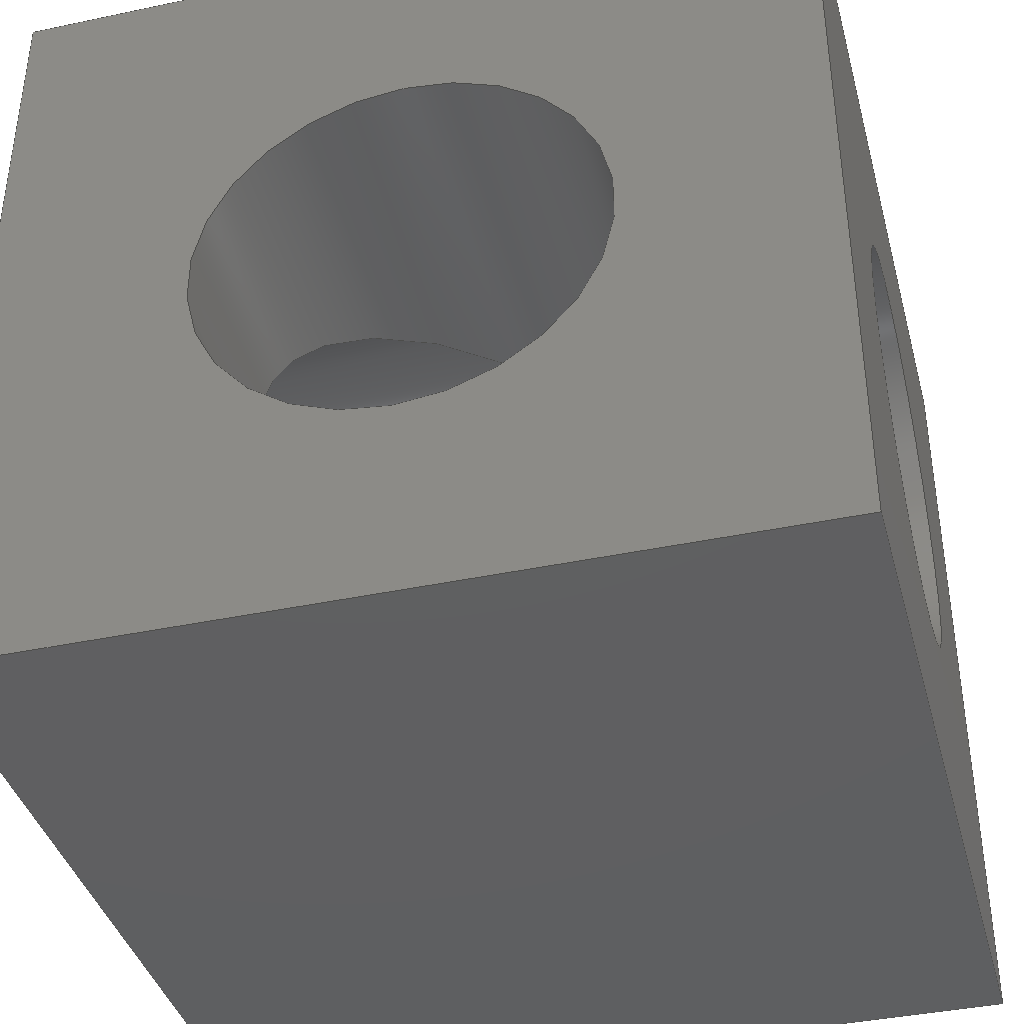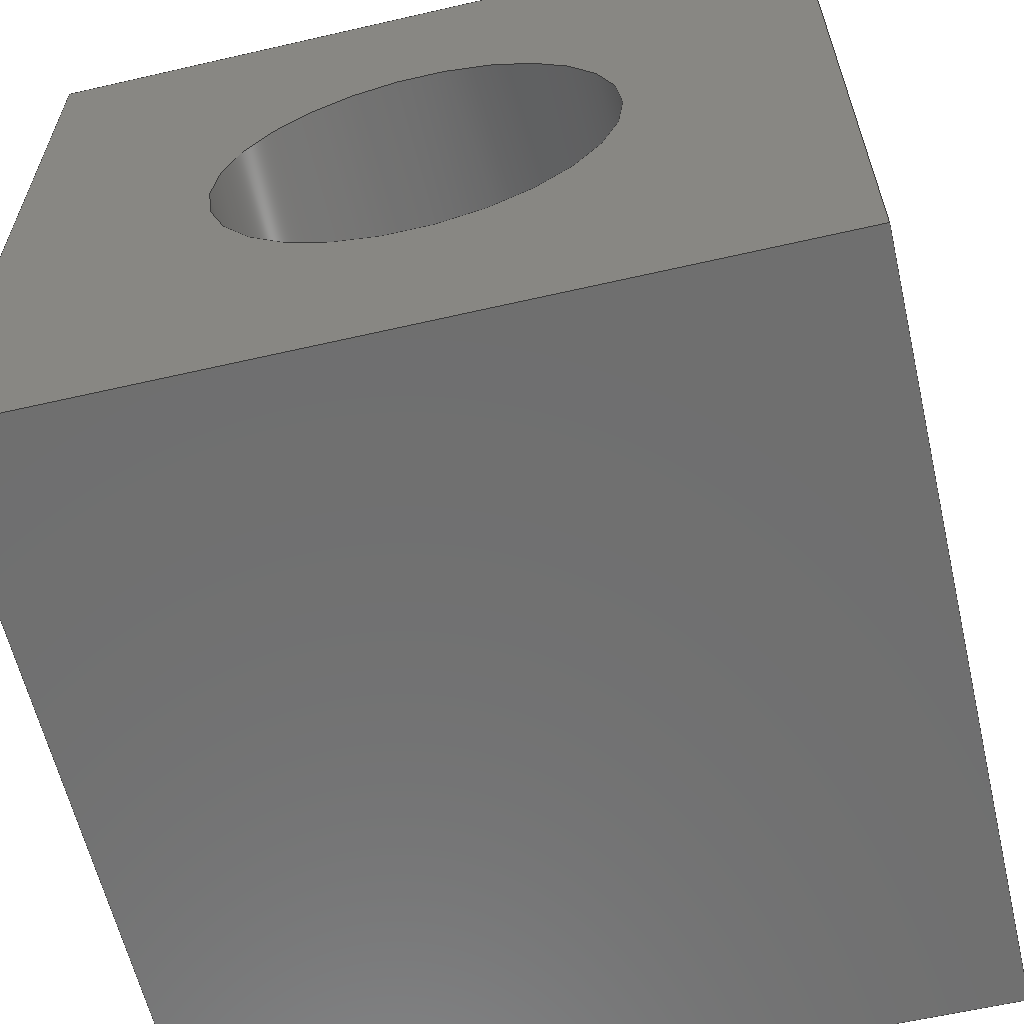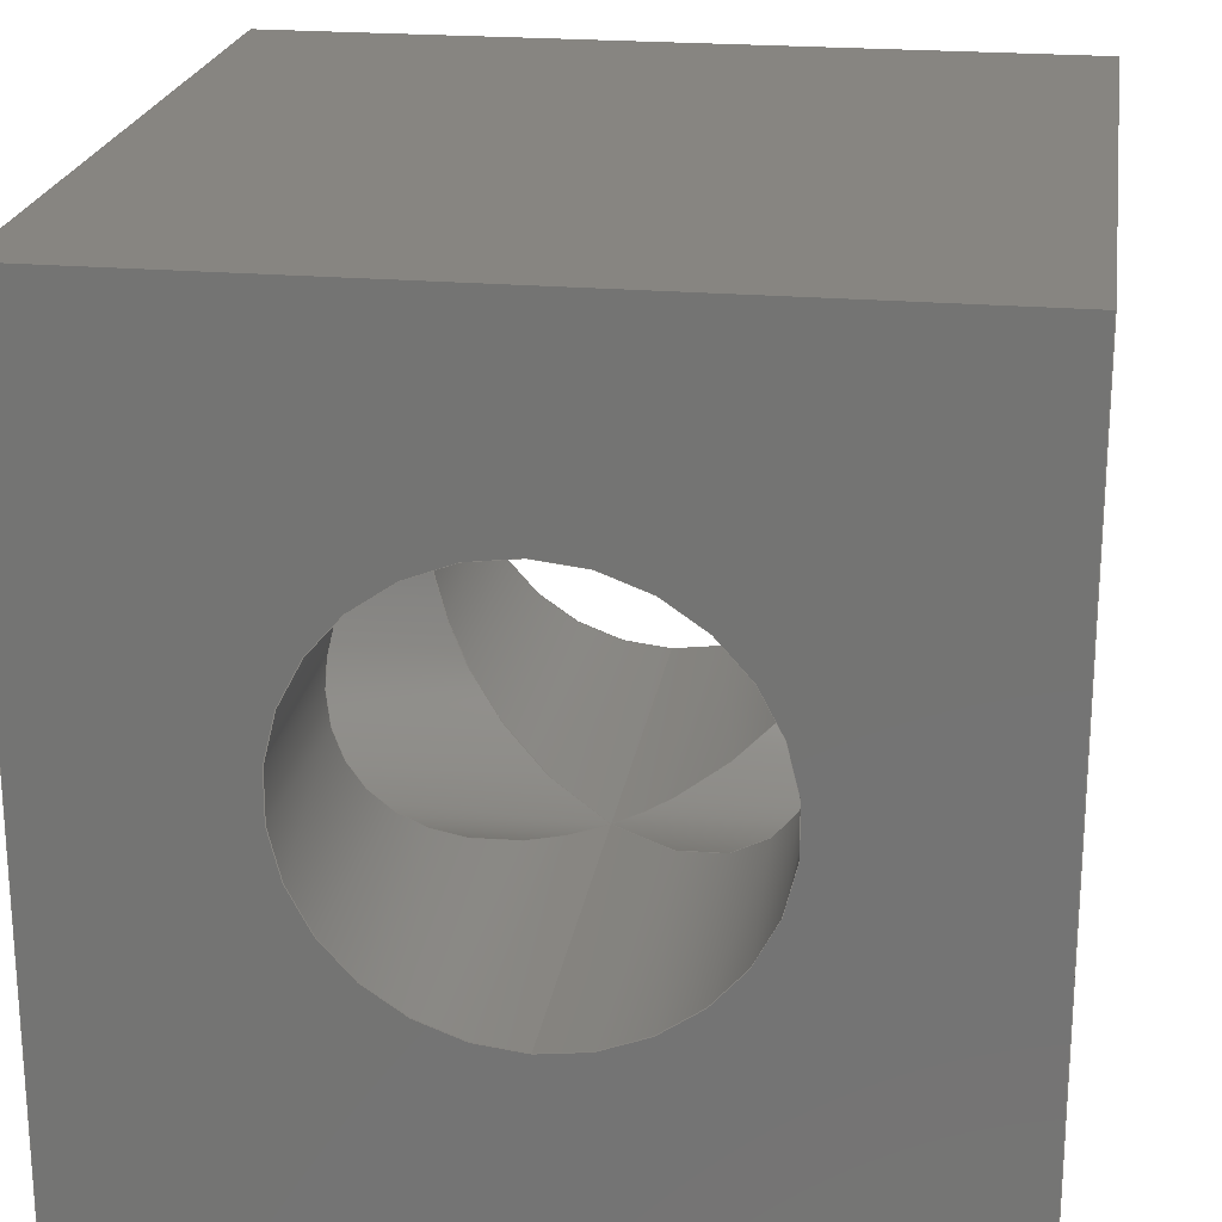
<metadata>
{"format":"step","ext":"step","renderer":"f3d","projection":"perspective","resolution":1024,"background":"white","views":[{"elev":-39.3,"azim":104.8,"up":"+Z"},{"elev":-61.2,"azim":13.2,"up":"+Z"},{"elev":22.0,"azim":98.6,"up":"+Z"}]}
</metadata>
<code>
ISO-10303-21;
DATA;
#1=MECHANICAL_DESIGN_GEOMETRIC_PRESENTATION_REPRESENTATION('',(#4),#338);
#2=SHAPE_REPRESENTATION_RELATIONSHIP('SRR','None',#345,#3);
#3=ADVANCED_BREP_SHAPE_REPRESENTATION('',(#5),#337);
#4=STYLED_ITEM('',(#355),#5);
#5=MANIFOLD_SOLID_BREP('Body1',#190);
#6=FACE_BOUND('',#32,.T.);
#7=FACE_BOUND('',#35,.T.);
#8=FACE_BOUND('',#37,.T.);
#9=FACE_BOUND('',#39,.T.);
#10=PLANE('',#218);
#11=PLANE('',#219);
#12=PLANE('',#220);
#13=PLANE('',#221);
#14=PLANE('',#222);
#15=PLANE('',#223);
#16=FACE_OUTER_BOUND('',#26,.T.);
#17=FACE_OUTER_BOUND('',#27,.T.);
#18=FACE_OUTER_BOUND('',#28,.T.);
#19=FACE_OUTER_BOUND('',#29,.T.);
#20=FACE_OUTER_BOUND('',#30,.T.);
#21=FACE_OUTER_BOUND('',#31,.T.);
#22=FACE_OUTER_BOUND('',#33,.T.);
#23=FACE_OUTER_BOUND('',#34,.T.);
#24=FACE_OUTER_BOUND('',#36,.T.);
#25=FACE_OUTER_BOUND('',#38,.T.);
#26=EDGE_LOOP('',(#124,#125,#126,#127,#128,#129,#130));
#27=EDGE_LOOP('',(#131,#132,#133,#134,#135));
#28=EDGE_LOOP('',(#136,#137,#138,#139,#140,#141));
#29=EDGE_LOOP('',(#142,#143,#144,#145,#146,#147));
#30=EDGE_LOOP('',(#148,#149,#150,#151));
#31=EDGE_LOOP('',(#152,#153,#154,#155));
#32=EDGE_LOOP('',(#156));
#33=EDGE_LOOP('',(#157,#158,#159,#160));
#34=EDGE_LOOP('',(#161,#162,#163,#164));
#35=EDGE_LOOP('',(#165));
#36=EDGE_LOOP('',(#166,#167,#168,#169));
#37=EDGE_LOOP('',(#170));
#38=EDGE_LOOP('',(#171,#172,#173,#174));
#39=EDGE_LOOP('',(#175));
#40=CIRCLE('',#206,0.2);
#41=CIRCLE('',#211,0.2);
#42=CIRCLE('',#215,0.2);
#43=CIRCLE('',#217,0.2);
#44=LINE('',#288,#60);
#45=LINE('',#298,#61);
#46=LINE('',#303,#62);
#47=LINE('',#308,#63);
#48=LINE('',#312,#64);
#49=LINE('',#314,#65);
#50=LINE('',#316,#66);
#51=LINE('',#317,#67);
#52=LINE('',#320,#68);
#53=LINE('',#322,#69);
#54=LINE('',#323,#70);
#55=LINE('',#326,#71);
#56=LINE('',#328,#72);
#57=LINE('',#329,#73);
#58=LINE('',#331,#74);
#59=LINE('',#332,#75);
#60=VECTOR('',#230,0.2);
#61=VECTOR('',#243,0.2);
#62=VECTOR('',#250,0.2);
#63=VECTOR('',#257,0.2);
#64=VECTOR('',#260,1);
#65=VECTOR('',#261,1);
#66=VECTOR('',#262,1);
#67=VECTOR('',#263,1);
#68=VECTOR('',#266,1);
#69=VECTOR('',#267,1);
#70=VECTOR('',#268,1);
#71=VECTOR('',#271,1);
#72=VECTOR('',#272,1);
#73=VECTOR('',#273,1);
#74=VECTOR('',#276,1);
#75=VECTOR('',#277,1);
#76=ELLIPSE('',#205,0.2828,0.2);
#77=ELLIPSE('',#207,0.2828,0.2);
#78=ELLIPSE('',#208,0.2828,0.2);
#79=ELLIPSE('',#209,0.2828,0.2);
#80=ELLIPSE('',#212,0.2828,0.2);
#81=ELLIPSE('',#213,0.2828,0.2);
#82=VERTEX_POINT('',#284);
#83=VERTEX_POINT('',#285);
#84=VERTEX_POINT('',#287);
#85=VERTEX_POINT('',#290);
#86=VERTEX_POINT('',#292);
#87=VERTEX_POINT('',#296);
#88=VERTEX_POINT('',#302);
#89=VERTEX_POINT('',#306);
#90=VERTEX_POINT('',#310);
#91=VERTEX_POINT('',#311);
#92=VERTEX_POINT('',#313);
#93=VERTEX_POINT('',#315);
#94=VERTEX_POINT('',#319);
#95=VERTEX_POINT('',#321);
#96=VERTEX_POINT('',#325);
#97=VERTEX_POINT('',#327);
#98=EDGE_CURVE('',#82,#83,#76,.T.);
#99=EDGE_CURVE('',#82,#84,#44,.T.);
#100=EDGE_CURVE('',#84,#84,#40,.T.);
#101=EDGE_CURVE('',#85,#82,#77,.T.);
#102=EDGE_CURVE('',#86,#85,#78,.T.);
#103=EDGE_CURVE('',#83,#86,#79,.T.);
#104=EDGE_CURVE('',#87,#87,#41,.T.);
#105=EDGE_CURVE('',#87,#82,#45,.T.);
#106=EDGE_CURVE('',#86,#82,#80,.T.);
#107=EDGE_CURVE('',#82,#86,#81,.T.);
#108=EDGE_CURVE('',#85,#88,#46,.T.);
#109=EDGE_CURVE('',#88,#88,#42,.T.);
#110=EDGE_CURVE('',#89,#89,#43,.T.);
#111=EDGE_CURVE('',#89,#83,#47,.T.);
#112=EDGE_CURVE('',#90,#91,#48,.T.);
#113=EDGE_CURVE('',#91,#92,#49,.T.);
#114=EDGE_CURVE('',#93,#92,#50,.T.);
#115=EDGE_CURVE('',#90,#93,#51,.T.);
#116=EDGE_CURVE('',#94,#90,#52,.T.);
#117=EDGE_CURVE('',#95,#93,#53,.T.);
#118=EDGE_CURVE('',#94,#95,#54,.T.);
#119=EDGE_CURVE('',#96,#94,#55,.T.);
#120=EDGE_CURVE('',#97,#95,#56,.T.);
#121=EDGE_CURVE('',#96,#97,#57,.T.);
#122=EDGE_CURVE('',#91,#96,#58,.T.);
#123=EDGE_CURVE('',#92,#97,#59,.T.);
#124=ORIENTED_EDGE('',*,*,#98,.F.);
#125=ORIENTED_EDGE('',*,*,#99,.T.);
#126=ORIENTED_EDGE('',*,*,#100,.F.);
#127=ORIENTED_EDGE('',*,*,#99,.F.);
#128=ORIENTED_EDGE('',*,*,#101,.F.);
#129=ORIENTED_EDGE('',*,*,#102,.F.);
#130=ORIENTED_EDGE('',*,*,#103,.F.);
#131=ORIENTED_EDGE('',*,*,#104,.F.);
#132=ORIENTED_EDGE('',*,*,#105,.T.);
#133=ORIENTED_EDGE('',*,*,#106,.F.);
#134=ORIENTED_EDGE('',*,*,#107,.F.);
#135=ORIENTED_EDGE('',*,*,#105,.F.);
#136=ORIENTED_EDGE('',*,*,#107,.T.);
#137=ORIENTED_EDGE('',*,*,#102,.T.);
#138=ORIENTED_EDGE('',*,*,#108,.T.);
#139=ORIENTED_EDGE('',*,*,#109,.F.);
#140=ORIENTED_EDGE('',*,*,#108,.F.);
#141=ORIENTED_EDGE('',*,*,#101,.T.);
#142=ORIENTED_EDGE('',*,*,#110,.F.);
#143=ORIENTED_EDGE('',*,*,#111,.T.);
#144=ORIENTED_EDGE('',*,*,#103,.T.);
#145=ORIENTED_EDGE('',*,*,#106,.T.);
#146=ORIENTED_EDGE('',*,*,#98,.T.);
#147=ORIENTED_EDGE('',*,*,#111,.F.);
#148=ORIENTED_EDGE('',*,*,#112,.T.);
#149=ORIENTED_EDGE('',*,*,#113,.T.);
#150=ORIENTED_EDGE('',*,*,#114,.F.);
#151=ORIENTED_EDGE('',*,*,#115,.F.);
#152=ORIENTED_EDGE('',*,*,#116,.T.);
#153=ORIENTED_EDGE('',*,*,#115,.T.);
#154=ORIENTED_EDGE('',*,*,#117,.F.);
#155=ORIENTED_EDGE('',*,*,#118,.F.);
#156=ORIENTED_EDGE('',*,*,#104,.T.);
#157=ORIENTED_EDGE('',*,*,#119,.T.);
#158=ORIENTED_EDGE('',*,*,#118,.T.);
#159=ORIENTED_EDGE('',*,*,#120,.F.);
#160=ORIENTED_EDGE('',*,*,#121,.F.);
#161=ORIENTED_EDGE('',*,*,#122,.T.);
#162=ORIENTED_EDGE('',*,*,#121,.T.);
#163=ORIENTED_EDGE('',*,*,#123,.F.);
#164=ORIENTED_EDGE('',*,*,#113,.F.);
#165=ORIENTED_EDGE('',*,*,#100,.T.);
#166=ORIENTED_EDGE('',*,*,#123,.T.);
#167=ORIENTED_EDGE('',*,*,#120,.T.);
#168=ORIENTED_EDGE('',*,*,#117,.T.);
#169=ORIENTED_EDGE('',*,*,#114,.T.);
#170=ORIENTED_EDGE('',*,*,#110,.T.);
#171=ORIENTED_EDGE('',*,*,#122,.F.);
#172=ORIENTED_EDGE('',*,*,#112,.F.);
#173=ORIENTED_EDGE('',*,*,#116,.F.);
#174=ORIENTED_EDGE('',*,*,#119,.F.);
#175=ORIENTED_EDGE('',*,*,#109,.T.);
#176=CYLINDRICAL_SURFACE('',#204,0.2);
#177=CYLINDRICAL_SURFACE('',#210,0.2);
#178=CYLINDRICAL_SURFACE('',#214,0.2);
#179=CYLINDRICAL_SURFACE('',#216,0.2);
#180=ADVANCED_FACE('',(#16),#176,.F.);
#181=ADVANCED_FACE('',(#17),#177,.F.);
#182=ADVANCED_FACE('',(#18),#178,.F.);
#183=ADVANCED_FACE('',(#19),#179,.F.);
#184=ADVANCED_FACE('',(#20),#10,.T.);
#185=ADVANCED_FACE('',(#21,#6),#11,.T.);
#186=ADVANCED_FACE('',(#22),#12,.T.);
#187=ADVANCED_FACE('',(#23,#7),#13,.T.);
#188=ADVANCED_FACE('',(#24,#8),#14,.T.);
#189=ADVANCED_FACE('',(#25,#9),#15,.F.);
#190=CLOSED_SHELL('',(#180,#181,#182,#183,#184,#185,#186,#187,#188,#189));
#191=DERIVED_UNIT_ELEMENT(#193,1);
#192=DERIVED_UNIT_ELEMENT(#340,3);
#193=(
MASS_UNIT()
NAMED_UNIT(*)
SI_UNIT(.KILO.,.GRAM.)
);
#194=DERIVED_UNIT((#191,#192));
#195=MEASURE_REPRESENTATION_ITEM('density measure',
POSITIVE_RATIO_MEASURE(7850),#194);
#196=PROPERTY_DEFINITION_REPRESENTATION(#201,#198);
#197=PROPERTY_DEFINITION_REPRESENTATION(#202,#199);
#198=REPRESENTATION('material name',(#200),#337);
#199=REPRESENTATION('density',(#195),#337);
#200=DESCRIPTIVE_REPRESENTATION_ITEM('Steel','Steel');
#201=PROPERTY_DEFINITION('material property','material name',#347);
#202=PROPERTY_DEFINITION('material property','density of part',#347);
#203=AXIS2_PLACEMENT_3D('placement',#282,#224,#225);
#204=AXIS2_PLACEMENT_3D('',#283,#226,#227);
#205=AXIS2_PLACEMENT_3D('',#286,#228,#229);
#206=AXIS2_PLACEMENT_3D('',#289,#231,#232);
#207=AXIS2_PLACEMENT_3D('',#291,#233,#234);
#208=AXIS2_PLACEMENT_3D('',#293,#235,#236);
#209=AXIS2_PLACEMENT_3D('',#294,#237,#238);
#210=AXIS2_PLACEMENT_3D('',#295,#239,#240);
#211=AXIS2_PLACEMENT_3D('',#297,#241,#242);
#212=AXIS2_PLACEMENT_3D('',#299,#244,#245);
#213=AXIS2_PLACEMENT_3D('',#300,#246,#247);
#214=AXIS2_PLACEMENT_3D('',#301,#248,#249);
#215=AXIS2_PLACEMENT_3D('',#304,#251,#252);
#216=AXIS2_PLACEMENT_3D('',#305,#253,#254);
#217=AXIS2_PLACEMENT_3D('',#307,#255,#256);
#218=AXIS2_PLACEMENT_3D('',#309,#258,#259);
#219=AXIS2_PLACEMENT_3D('',#318,#264,#265);
#220=AXIS2_PLACEMENT_3D('',#324,#269,#270);
#221=AXIS2_PLACEMENT_3D('',#330,#274,#275);
#222=AXIS2_PLACEMENT_3D('',#333,#278,#279);
#223=AXIS2_PLACEMENT_3D('',#334,#280,#281);
#224=DIRECTION('axis',(0,0,1));
#225=DIRECTION('refdir',(1,0,0));
#226=DIRECTION('center_axis',(1,0,0));
#227=DIRECTION('ref_axis',(0,0,1));
#228=DIRECTION('center_axis',(0.7071,-0.7071,0));
#229=DIRECTION('ref_axis',(-0.7071,-0.7071,0));
#230=DIRECTION('',(1,0,0));
#231=DIRECTION('center_axis',(-1,0,0));
#232=DIRECTION('ref_axis',(0,0,1));
#233=DIRECTION('center_axis',(0.7071,0.7071,0));
#234=DIRECTION('ref_axis',(0.7071,-0.7071,0));
#235=DIRECTION('center_axis',(0.7071,0.7071,0));
#236=DIRECTION('ref_axis',(0.7071,-0.7071,0));
#237=DIRECTION('center_axis',(0.7071,-0.7071,0));
#238=DIRECTION('ref_axis',(-0.7071,-0.7071,0));
#239=DIRECTION('center_axis',(1,0,0));
#240=DIRECTION('ref_axis',(0,0,1));
#241=DIRECTION('center_axis',(1,0,0));
#242=DIRECTION('ref_axis',(0,0,1));
#243=DIRECTION('',(1,0,0));
#244=DIRECTION('center_axis',(-0.7071,-0.7071,0));
#245=DIRECTION('ref_axis',(0.7071,-0.7071,0));
#246=DIRECTION('center_axis',(-0.7071,0.7071,0));
#247=DIRECTION('ref_axis',(-0.7071,-0.7071,0));
#248=DIRECTION('center_axis',(0,-1,0));
#249=DIRECTION('ref_axis',(-1,0,0));
#250=DIRECTION('',(0,-1,0));
#251=DIRECTION('center_axis',(0,1,0));
#252=DIRECTION('ref_axis',(-1,0,0));
#253=DIRECTION('center_axis',(0,-1,0));
#254=DIRECTION('ref_axis',(-1,0,0));
#255=DIRECTION('center_axis',(0,-1,0));
#256=DIRECTION('ref_axis',(-1,0,0));
#257=DIRECTION('',(0,-1,0));
#258=DIRECTION('center_axis',(0,0,1));
#259=DIRECTION('ref_axis',(1,0,0));
#260=DIRECTION('',(1,0,0));
#261=DIRECTION('',(0,1,0));
#262=DIRECTION('',(1,0,0));
#263=DIRECTION('',(0,1,0));
#264=DIRECTION('center_axis',(-1,0,0));
#265=DIRECTION('ref_axis',(0,0,1));
#266=DIRECTION('',(0,0,1));
#267=DIRECTION('',(0,0,1));
#268=DIRECTION('',(0,1,0));
#269=DIRECTION('center_axis',(0,0,-1));
#270=DIRECTION('ref_axis',(-1,0,0));
#271=DIRECTION('',(-1,0,0));
#272=DIRECTION('',(-1,0,0));
#273=DIRECTION('',(0,1,0));
#274=DIRECTION('center_axis',(1,0,0));
#275=DIRECTION('ref_axis',(0,0,-1));
#276=DIRECTION('',(0,0,-1));
#277=DIRECTION('',(0,0,-1));
#278=DIRECTION('center_axis',(0,1,0));
#279=DIRECTION('ref_axis',(0,0,1));
#280=DIRECTION('center_axis',(0,1,0));
#281=DIRECTION('ref_axis',(1,0,0));
#282=CARTESIAN_POINT('',(0,0,0));
#283=CARTESIAN_POINT('Origin',(-0.4,0.4,-2.449e-17));
#284=CARTESIAN_POINT('',(0,0.4,-0.2));
#285=CARTESIAN_POINT('',(0.2,0.6,2.449e-17));
#286=CARTESIAN_POINT('Origin',(-5.551e-17,0.4,-2.449e-17));
#287=CARTESIAN_POINT('',(0.4,0.4,-0.2));
#288=CARTESIAN_POINT('',(-0.4,0.4,-0.2));
#289=CARTESIAN_POINT('Origin',(0.4,0.4,-2.449e-17));
#290=CARTESIAN_POINT('',(0.2,0.2,2.449e-17));
#291=CARTESIAN_POINT('Origin',(-5.551e-17,0.4,-2.449e-17));
#292=CARTESIAN_POINT('',(0,0.4,0.2));
#293=CARTESIAN_POINT('Origin',(-5.551e-17,0.4,-2.449e-17));
#294=CARTESIAN_POINT('Origin',(-5.551e-17,0.4,-2.449e-17));
#295=CARTESIAN_POINT('Origin',(-0.4,0.4,-2.449e-17));
#296=CARTESIAN_POINT('',(-0.4,0.4,-0.2));
#297=CARTESIAN_POINT('Origin',(-0.4,0.4,-2.449e-17));
#298=CARTESIAN_POINT('',(-0.4,0.4,-0.2));
#299=CARTESIAN_POINT('Origin',(-5.551e-17,0.4,-2.449e-17));
#300=CARTESIAN_POINT('Origin',(-5.551e-17,0.4,-2.449e-17));
#301=CARTESIAN_POINT('Origin',(0,0.8,0));
#302=CARTESIAN_POINT('',(0.2,0,-2.449e-17));
#303=CARTESIAN_POINT('',(0.2,0.8,2.449e-17));
#304=CARTESIAN_POINT('Origin',(0,0,0));
#305=CARTESIAN_POINT('Origin',(0,0.8,0));
#306=CARTESIAN_POINT('',(0.2,0.8,-2.449e-17));
#307=CARTESIAN_POINT('Origin',(0,0.8,0));
#308=CARTESIAN_POINT('',(0.2,0.8,2.449e-17));
#309=CARTESIAN_POINT('Origin',(-0.4,0,0.4));
#310=CARTESIAN_POINT('',(-0.4,0,0.4));
#311=CARTESIAN_POINT('',(0.4,0,0.4));
#312=CARTESIAN_POINT('',(-0.4,0,0.4));
#313=CARTESIAN_POINT('',(0.4,0.8,0.4));
#314=CARTESIAN_POINT('',(0.4,0,0.4));
#315=CARTESIAN_POINT('',(-0.4,0.8,0.4));
#316=CARTESIAN_POINT('',(-0.4,0.8,0.4));
#317=CARTESIAN_POINT('',(-0.4,0,0.4));
#318=CARTESIAN_POINT('Origin',(-0.4,0,-0.4));
#319=CARTESIAN_POINT('',(-0.4,0,-0.4));
#320=CARTESIAN_POINT('',(-0.4,0,-0.4));
#321=CARTESIAN_POINT('',(-0.4,0.8,-0.4));
#322=CARTESIAN_POINT('',(-0.4,0.8,-0.4));
#323=CARTESIAN_POINT('',(-0.4,0,-0.4));
#324=CARTESIAN_POINT('Origin',(0.4,0,-0.4));
#325=CARTESIAN_POINT('',(0.4,0,-0.4));
#326=CARTESIAN_POINT('',(0.4,0,-0.4));
#327=CARTESIAN_POINT('',(0.4,0.8,-0.4));
#328=CARTESIAN_POINT('',(0.4,0.8,-0.4));
#329=CARTESIAN_POINT('',(0.4,0,-0.4));
#330=CARTESIAN_POINT('Origin',(0.4,0,0.4));
#331=CARTESIAN_POINT('',(0.4,0,0.4));
#332=CARTESIAN_POINT('',(0.4,0.8,0.4));
#333=CARTESIAN_POINT('Origin',(0,0.8,0));
#334=CARTESIAN_POINT('Origin',(0,0,0));
#335=UNCERTAINTY_MEASURE_WITH_UNIT(LENGTH_MEASURE(0.001),#339,
'DISTANCE_ACCURACY_VALUE',
'Maximum model space distance between geometric entities at asserted c
onnectivities');
#336=UNCERTAINTY_MEASURE_WITH_UNIT(LENGTH_MEASURE(0.001),#339,
'DISTANCE_ACCURACY_VALUE',
'Maximum model space distance between geometric entities at asserted c
onnectivities');
#337=(
GEOMETRIC_REPRESENTATION_CONTEXT(3)
GLOBAL_UNCERTAINTY_ASSIGNED_CONTEXT((#335))
GLOBAL_UNIT_ASSIGNED_CONTEXT((#339,#341,#342))
REPRESENTATION_CONTEXT('','3D')
);
#338=(
GEOMETRIC_REPRESENTATION_CONTEXT(3)
GLOBAL_UNCERTAINTY_ASSIGNED_CONTEXT((#336))
GLOBAL_UNIT_ASSIGNED_CONTEXT((#339,#341,#342))
REPRESENTATION_CONTEXT('','3D')
);
#339=(
LENGTH_UNIT()
NAMED_UNIT(*)
SI_UNIT(.CENTI.,.METRE.)
);
#340=(
LENGTH_UNIT()
NAMED_UNIT(*)
SI_UNIT($,.METRE.)
);
#341=(
NAMED_UNIT(*)
PLANE_ANGLE_UNIT()
SI_UNIT($,.RADIAN.)
);
#342=(
NAMED_UNIT(*)
SI_UNIT($,.STERADIAN.)
SOLID_ANGLE_UNIT()
);
#343=SHAPE_DEFINITION_REPRESENTATION(#344,#345);
#344=PRODUCT_DEFINITION_SHAPE('',$,#347);
#345=SHAPE_REPRESENTATION('',(#203),#337);
#346=PRODUCT_DEFINITION_CONTEXT('part definition',#351,'design');
#347=PRODUCT_DEFINITION('pieza 4','pieza 4',#348,#346);
#348=PRODUCT_DEFINITION_FORMATION('',$,#353);
#349=PRODUCT_RELATED_PRODUCT_CATEGORY('pieza 4','pieza 4',(#353));
#350=APPLICATION_PROTOCOL_DEFINITION('international standard',
'automotive_design',2009,#351);
#351=APPLICATION_CONTEXT(
'Core Data for Automotive Mechanical Design Process');
#352=PRODUCT_CONTEXT('part definition',#351,'mechanical');
#353=PRODUCT('pieza 4','pieza 4',$,(#352));
#354=PRESENTATION_STYLE_ASSIGNMENT((#356));
#355=PRESENTATION_STYLE_ASSIGNMENT((#357));
#356=SURFACE_STYLE_USAGE(.BOTH.,#358);
#357=SURFACE_STYLE_USAGE(.BOTH.,#359);
#358=SURFACE_SIDE_STYLE('',(#360));
#359=SURFACE_SIDE_STYLE('',(#361));
#360=SURFACE_STYLE_FILL_AREA(#362);
#361=SURFACE_STYLE_FILL_AREA(#363);
#362=FILL_AREA_STYLE('Steel - Satin',(#364));
#363=FILL_AREA_STYLE('Aluminum - Anodized Rough (Grey)',(#365));
#364=FILL_AREA_STYLE_COLOUR('Steel - Satin',#366);
#365=FILL_AREA_STYLE_COLOUR('Aluminum - Anodized Rough (Grey)',#367);
#366=COLOUR_RGB('Steel - Satin',0.6275,0.6275,0.6275);
#367=COLOUR_RGB('Aluminum - Anodized Rough (Grey)',0.8314,0.02353,
0.02353);
ENDSEC;
END-ISO-10303-21;

</code>
